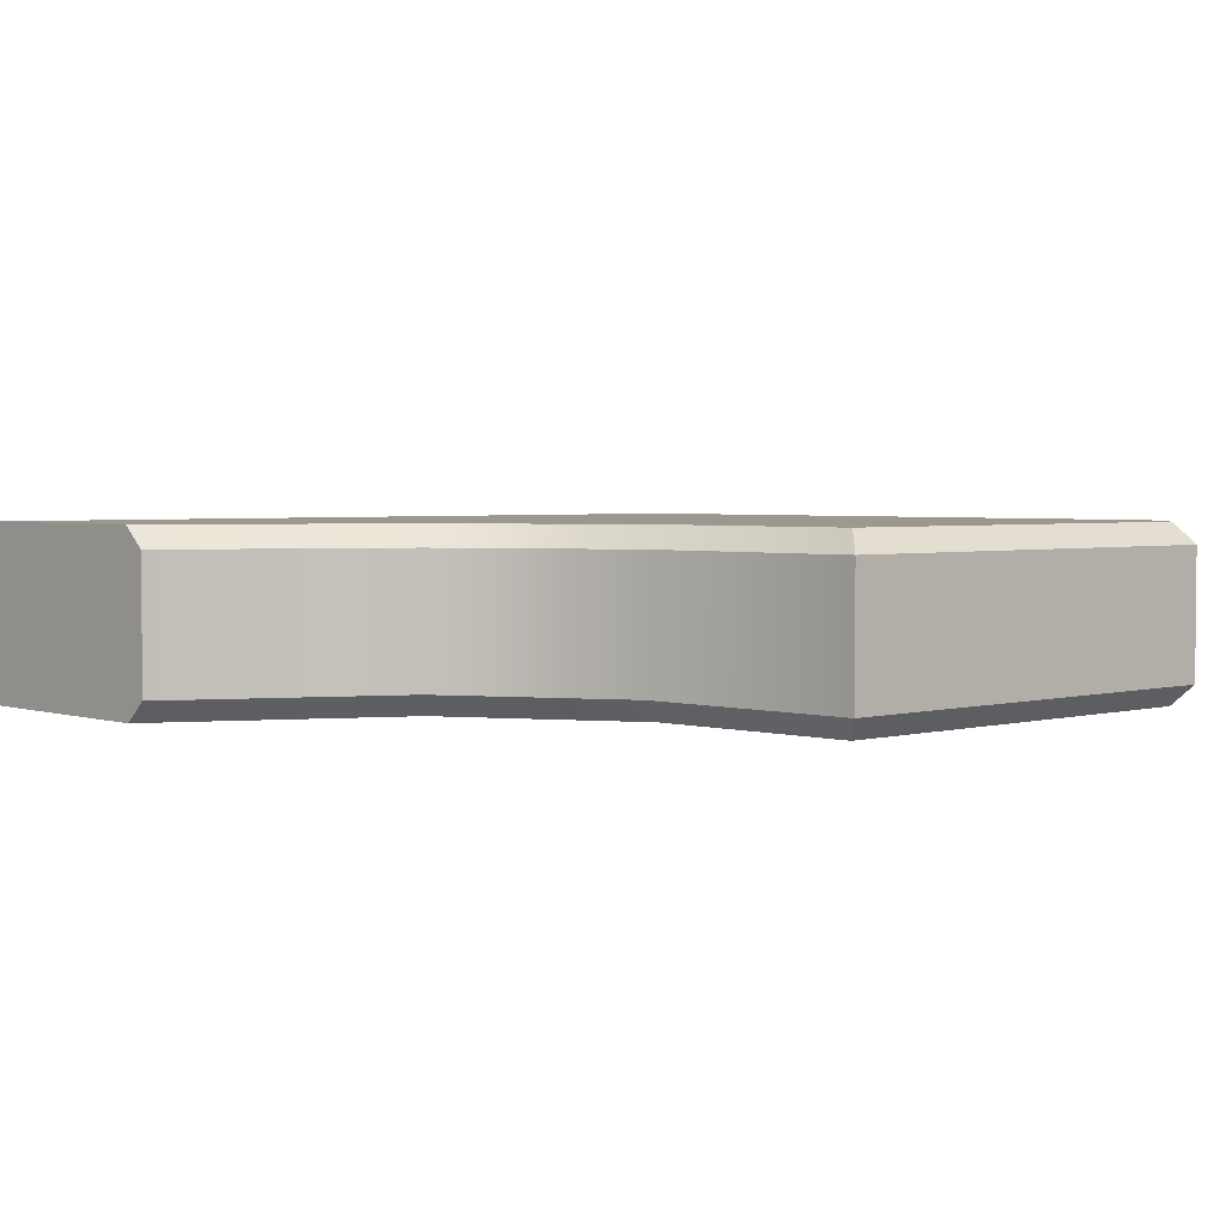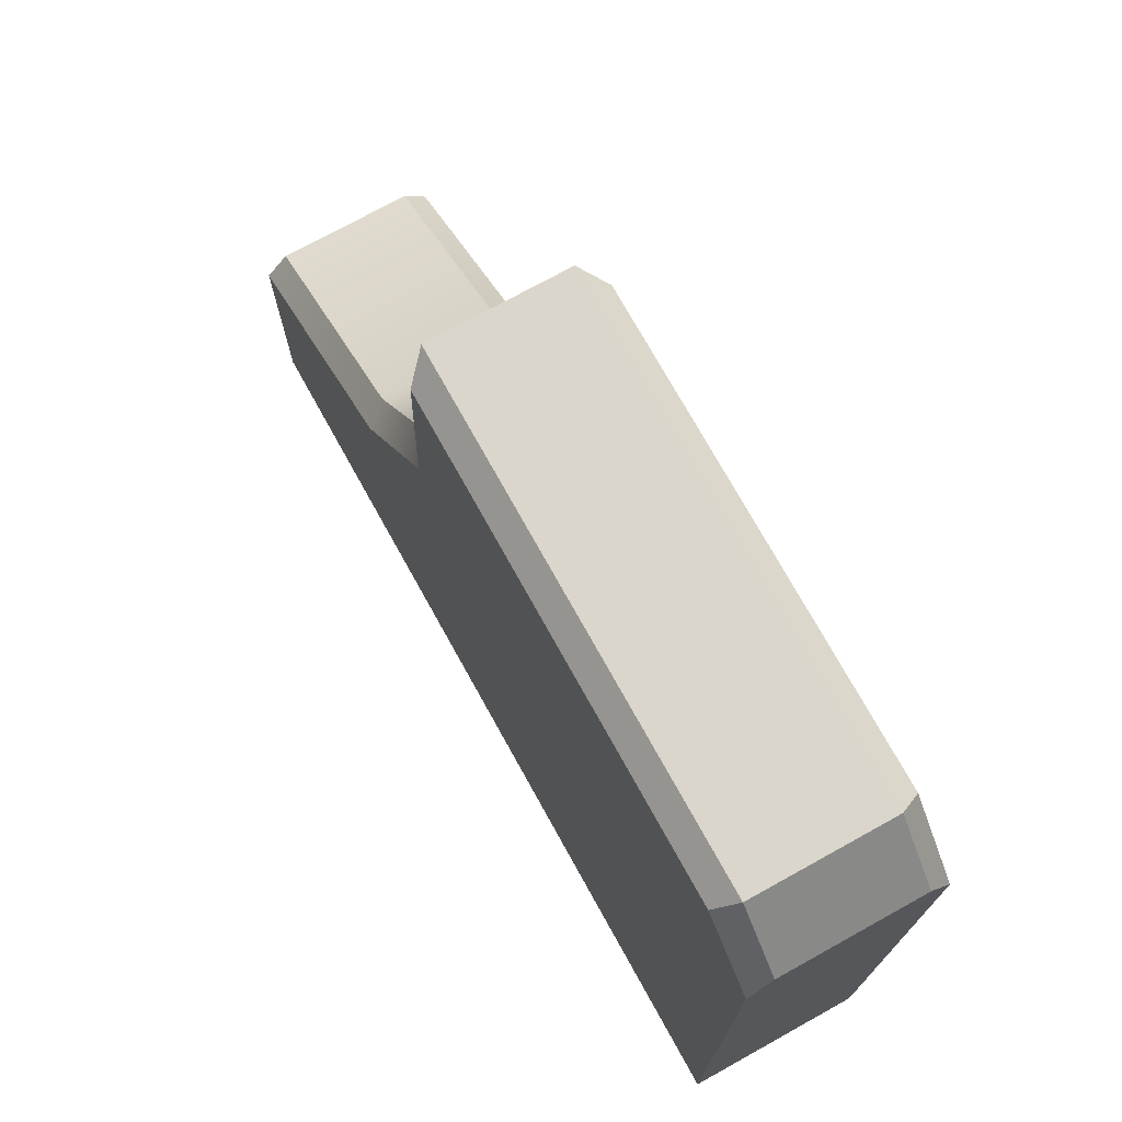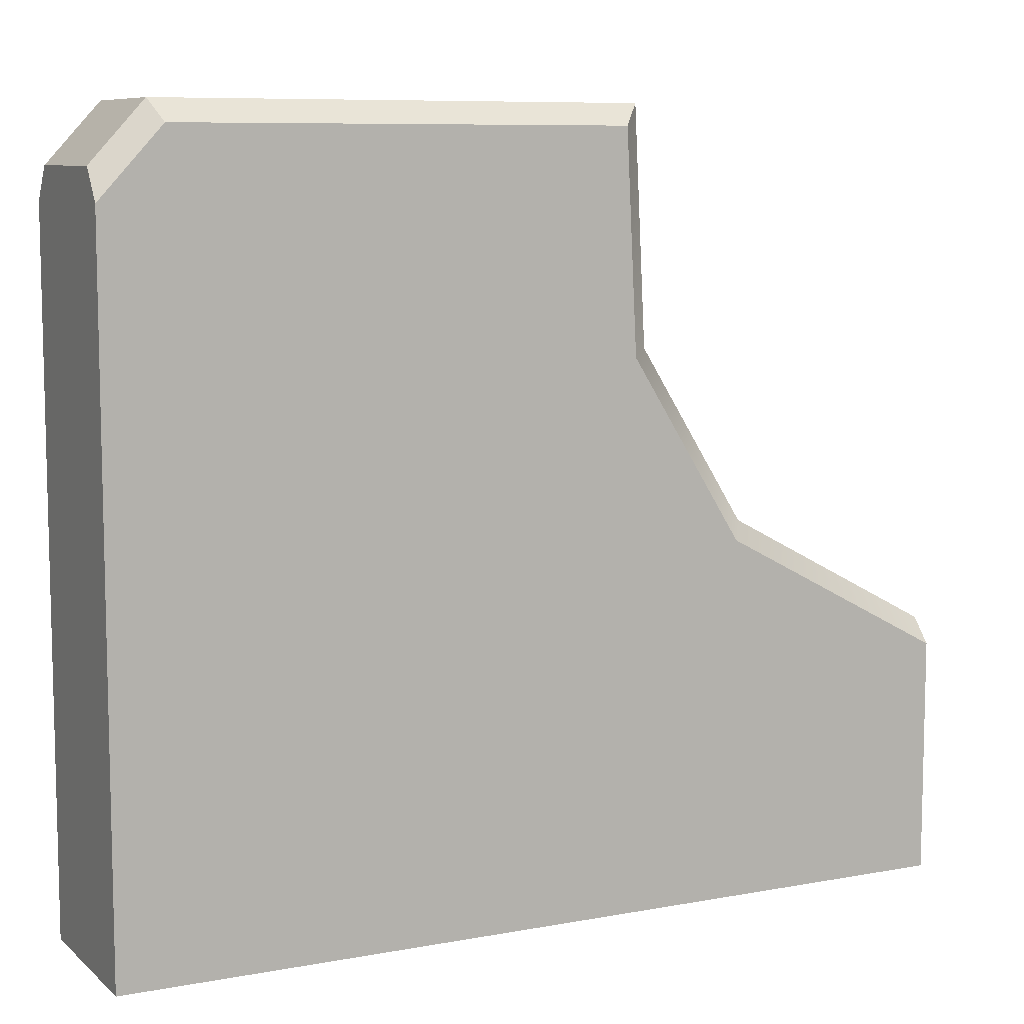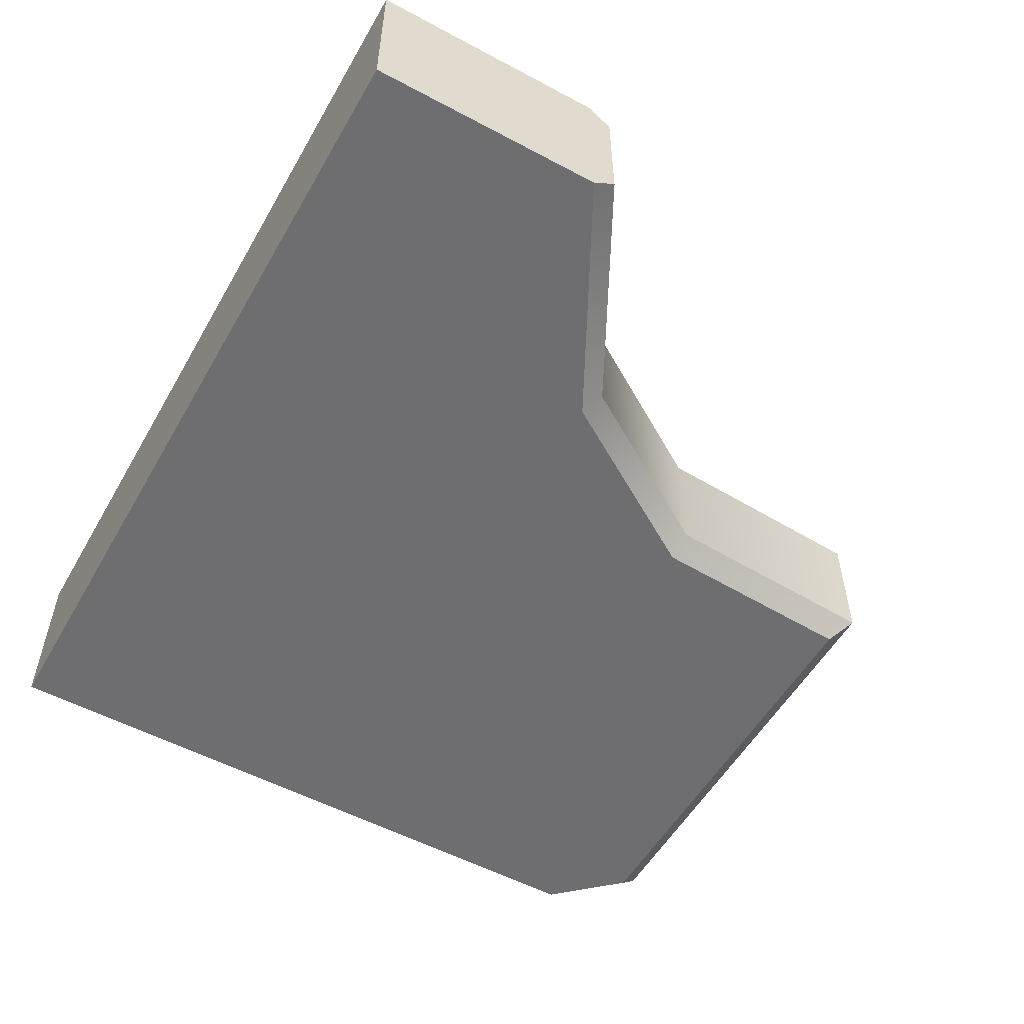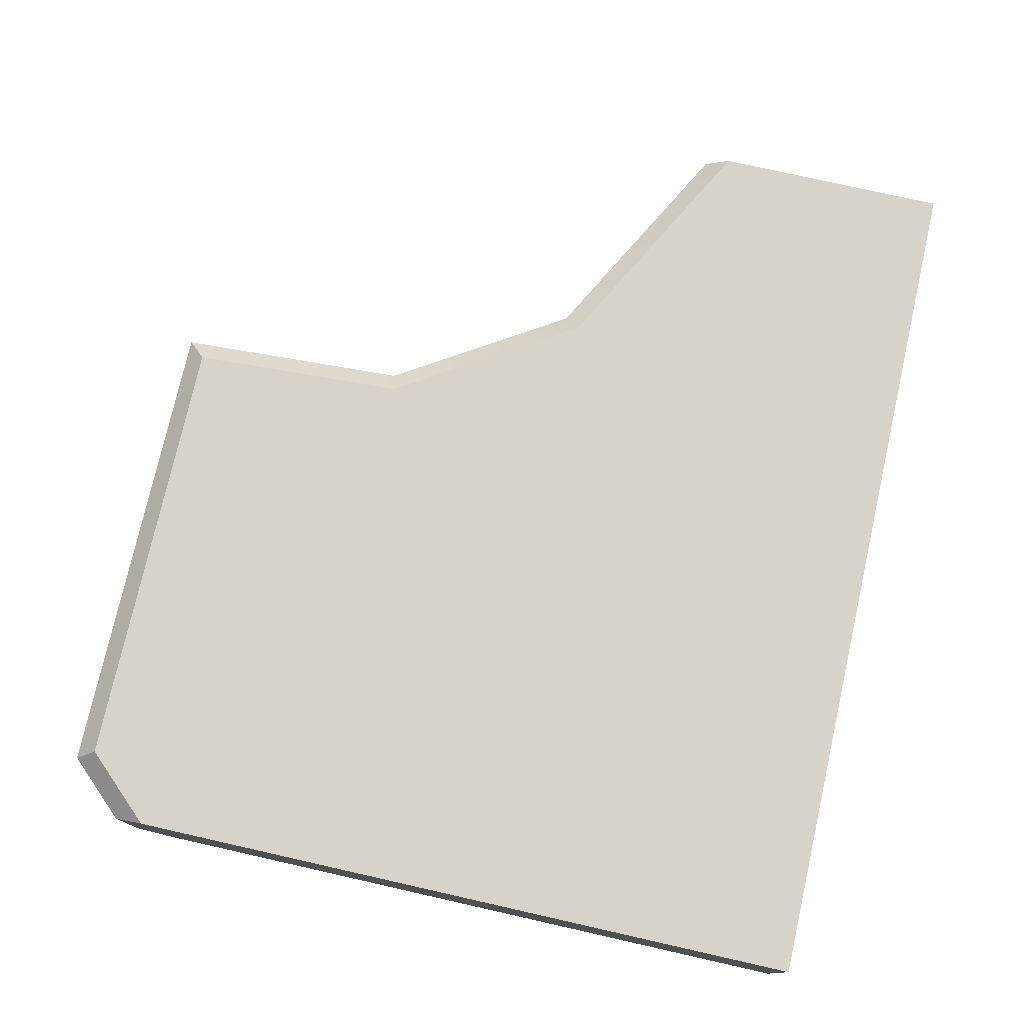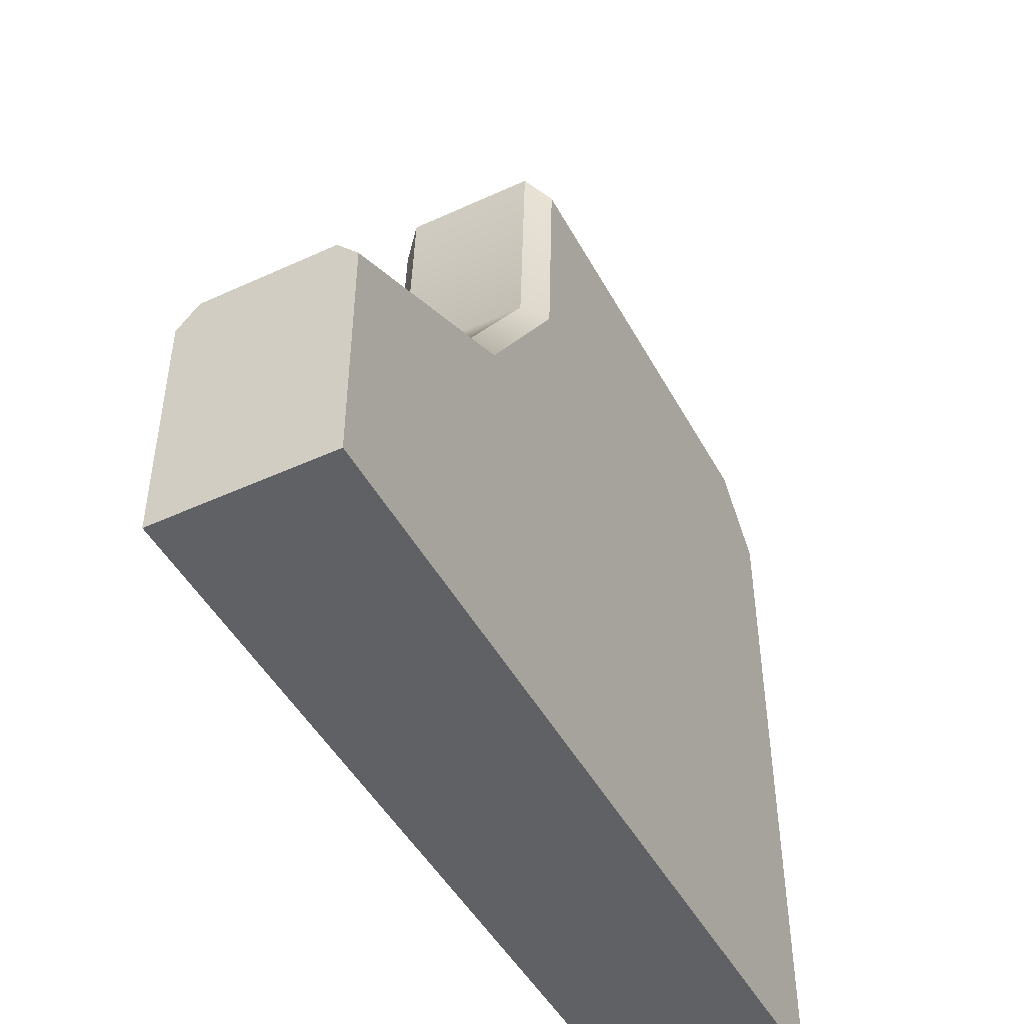
<metadata>
{"format":"obj","ext":"obj","renderer":"f3d","projection":"perspective","resolution":1024,"background":"white","views":[{"elev":3.1,"azim":137.3,"up":"+Z"},{"elev":73.5,"azim":-119.0,"up":"+Y"},{"elev":8.5,"azim":-26.7,"up":"+Y"},{"elev":-54.4,"azim":60.5,"up":"+Z"},{"elev":76.6,"azim":-77.3,"up":"+Z"},{"elev":-47.2,"azim":117.4,"up":"+Y"}]}
</metadata>
<code>
g default
v -2.5 0 0.5
v 2.5 0 0.5
v -2.5 0 -0.5
v 2.5 0 -0.5
v 0 0 0.5
v 0 0 -0.5
v 1.25 0 0.5
v 1.25 0 -0.5
v 0.625 0 0.5
v 0.625 0 -0.5
v -2.25 0 0.5
v -2.25 0 -0.5
v -2.025 0 0.5
v -2.025 0 -0.5
v -2.5 4.168 0.3774
v -2.5 3.987 0.5
v -2.194 4.5 0.3774
v -2.14 4.377 0.5
v -2.5 3.987 -0.5
v -2.5 4.168 -0.3774
v -2.14 4.377 -0.5
v -2.194 4.5 -0.3774
v 0.5575 4.5 -0.3774
v 0.4409 4.377 -0.5
v 0.5041 3.132 -0.5
v 0.625 3.17 -0.3774
v 0.4409 4.377 0.5
v 0.5575 4.5 0.3774
v 0.625 3.17 0.3774
v 0.5041 3.132 0.5
v 2.5 1.361 0.5
v 2.5 1.5 0.3774
v 1.163 2.077 0.5
v 1.25 2.17 0.3774
v 2.5 1.5 -0.3774
v 2.5 1.361 -0.5
v 1.25 2.17 -0.3774
v 1.163 2.077 -0.5
v -1.919 4.5 -0.3774
v -1.922 4.377 -0.5
v -1.922 4.377 0.5
v -1.919 4.5 0.3774
g pCube3
f 9 10 8 7
f 31 36 35 32
f 19 16 15 20
f 11 12 14 13
f 7 8 4 2
f 5 6 10 9
f 3 12 11 1
f 13 14 6 5
f 15 16 18 17
f 17 18 41 42
f 19 20 22 21
f 21 22 39 40
f 23 24 40 39
f 24 23 26 25
f 25 26 37 38
f 27 28 42 41
f 28 27 30 29
f 29 30 33 34
f 31 32 34 33
f 35 36 38 37
f 30 9 7 33
f 26 29 34 37
f 10 25 38 8
f 12 21 40 14
f 22 17 42 39
f 18 11 13 41
f 33 7 2 31
f 37 34 32 35
f 8 38 36 4
f 6 24 25 10
f 23 28 29 26
f 27 5 9 30
f 19 21 12 3
f 15 17 22 20
f 1 11 18 16
f 41 13 5 27
f 39 42 28 23
f 14 40 24 6
f 3 1 16 19
f 2 4 36 31

</code>
